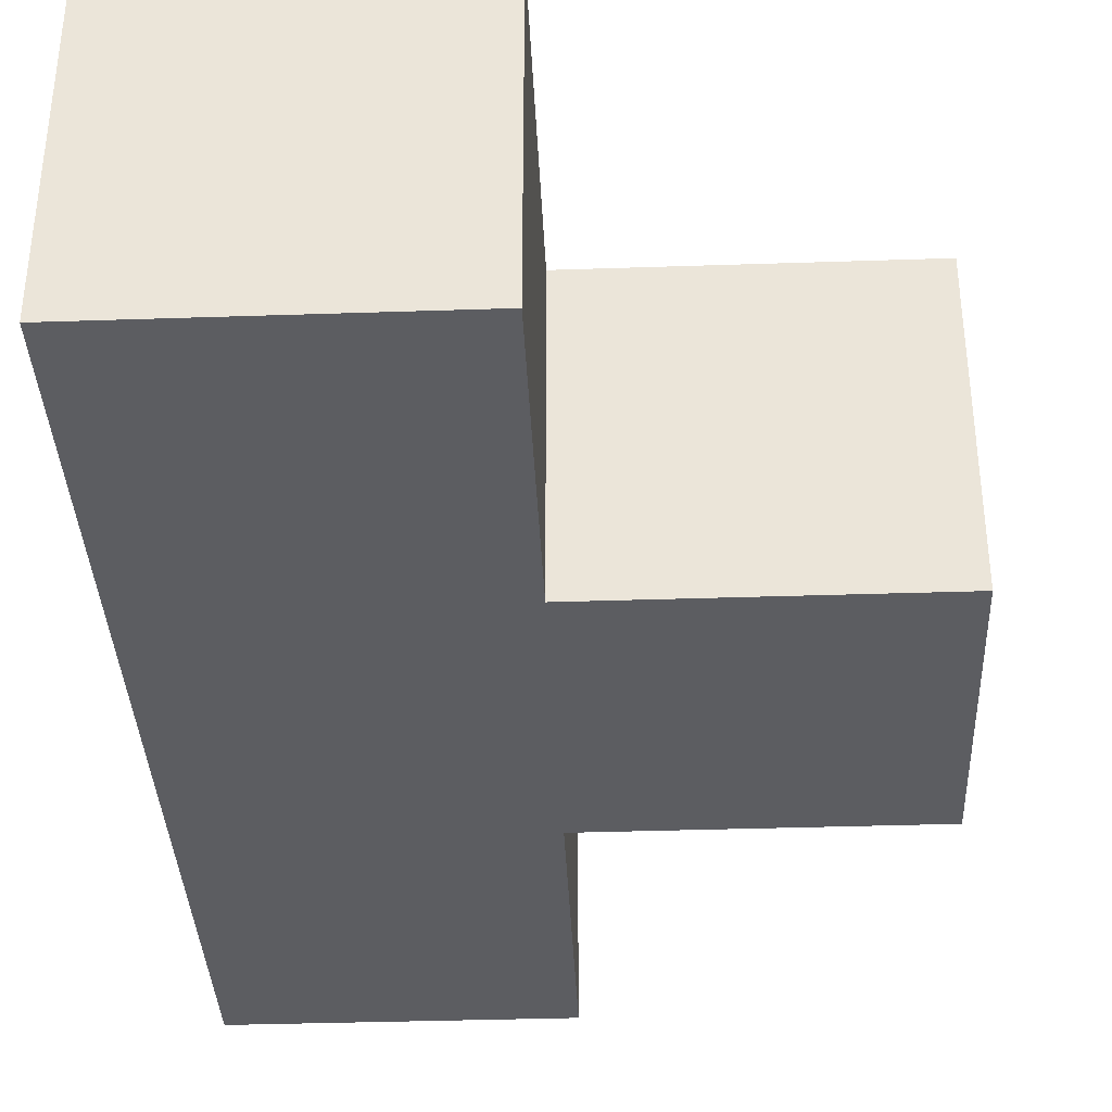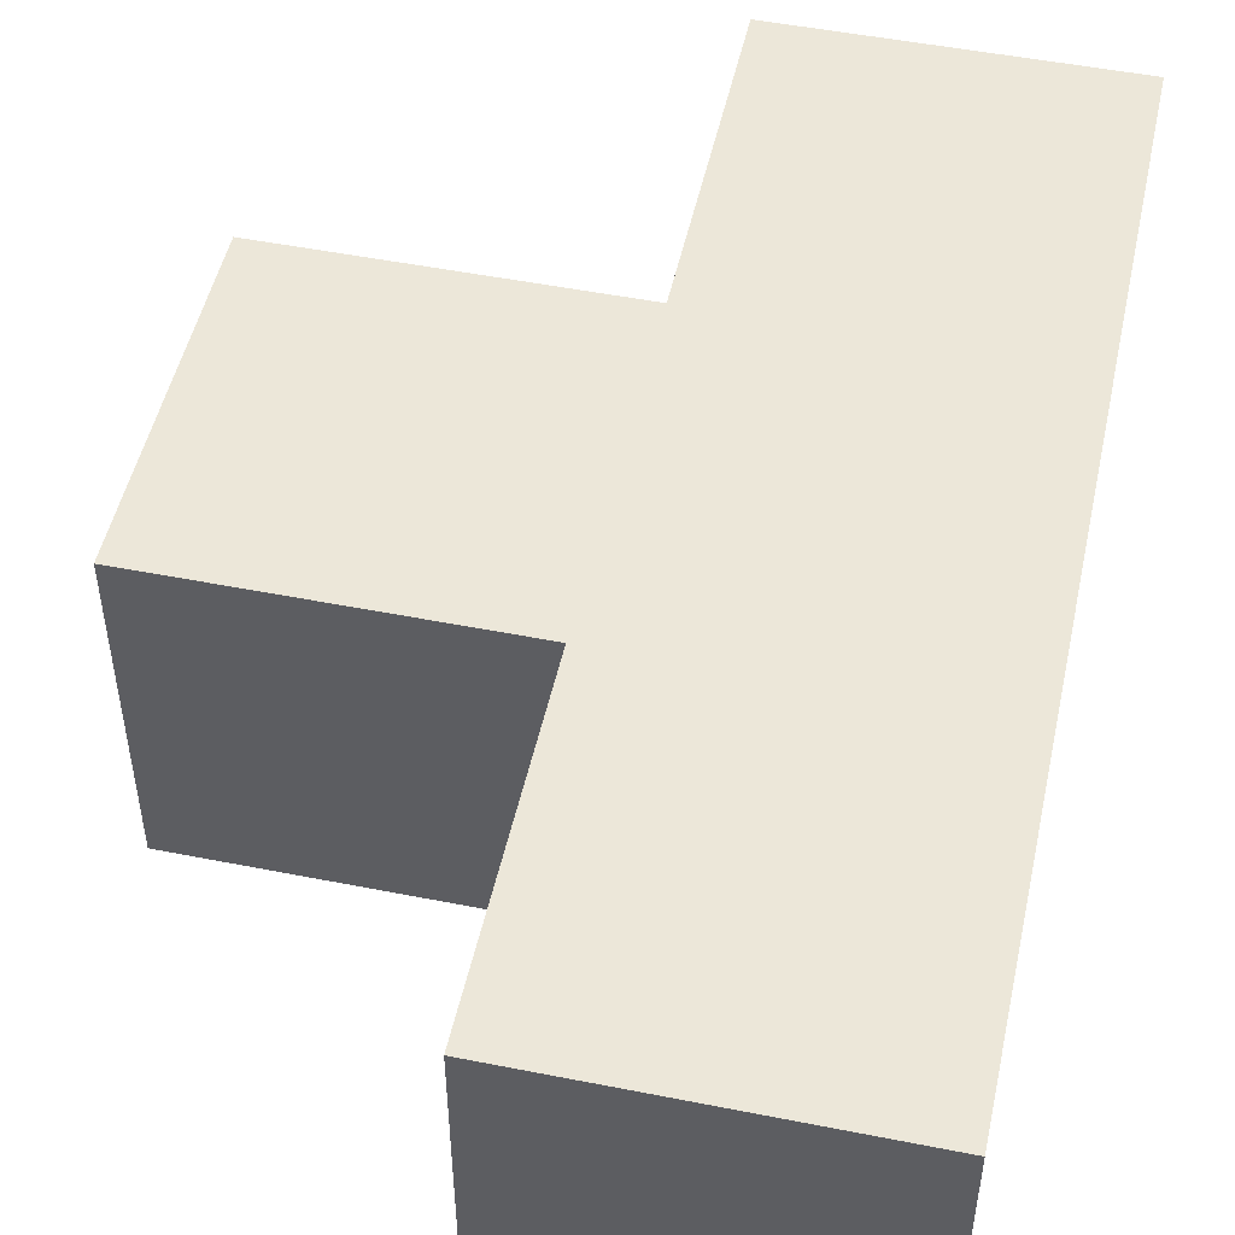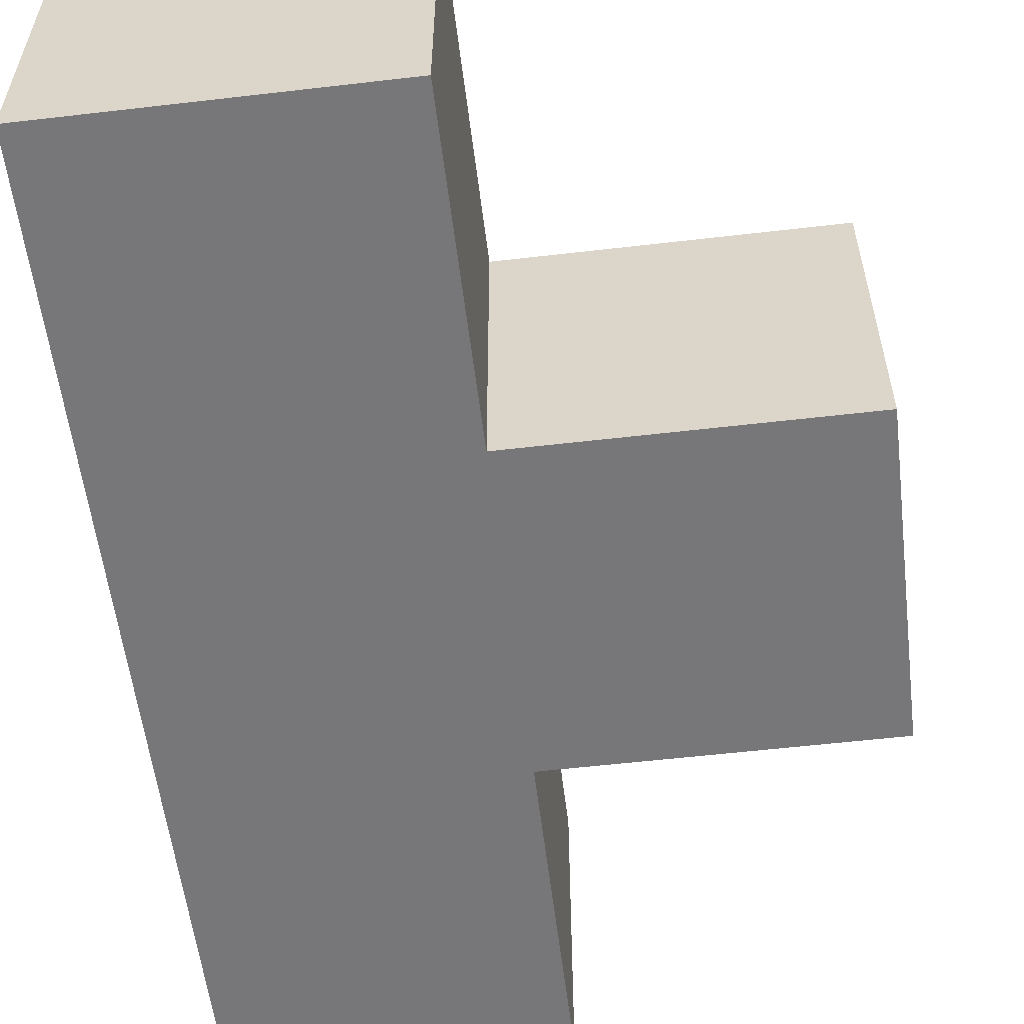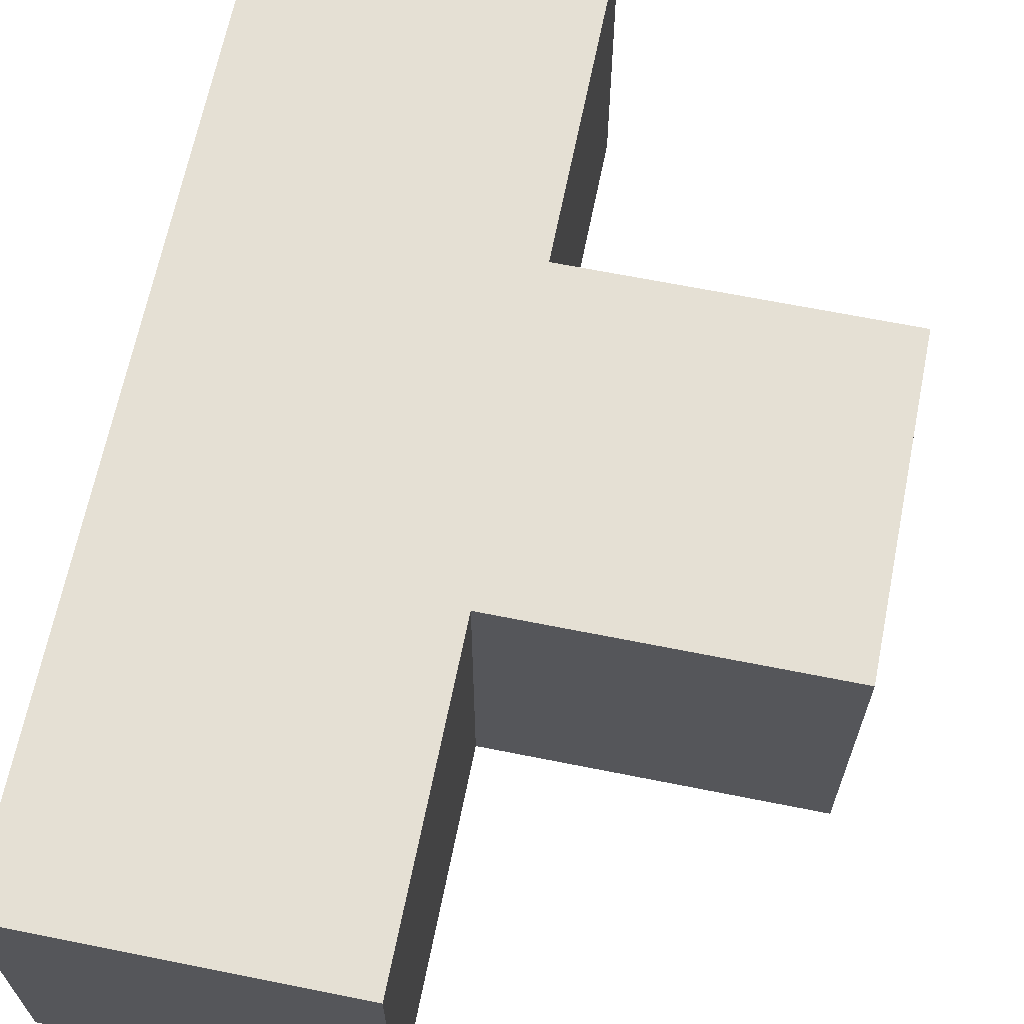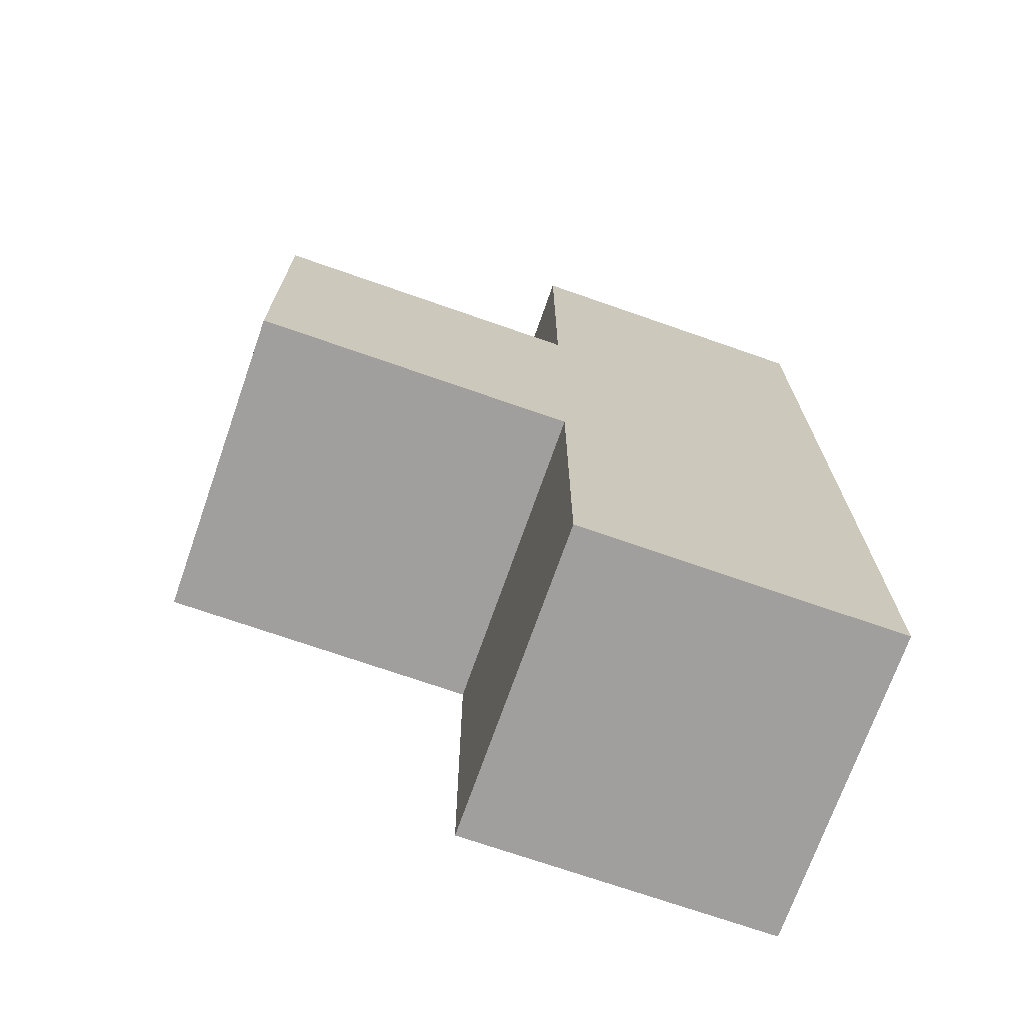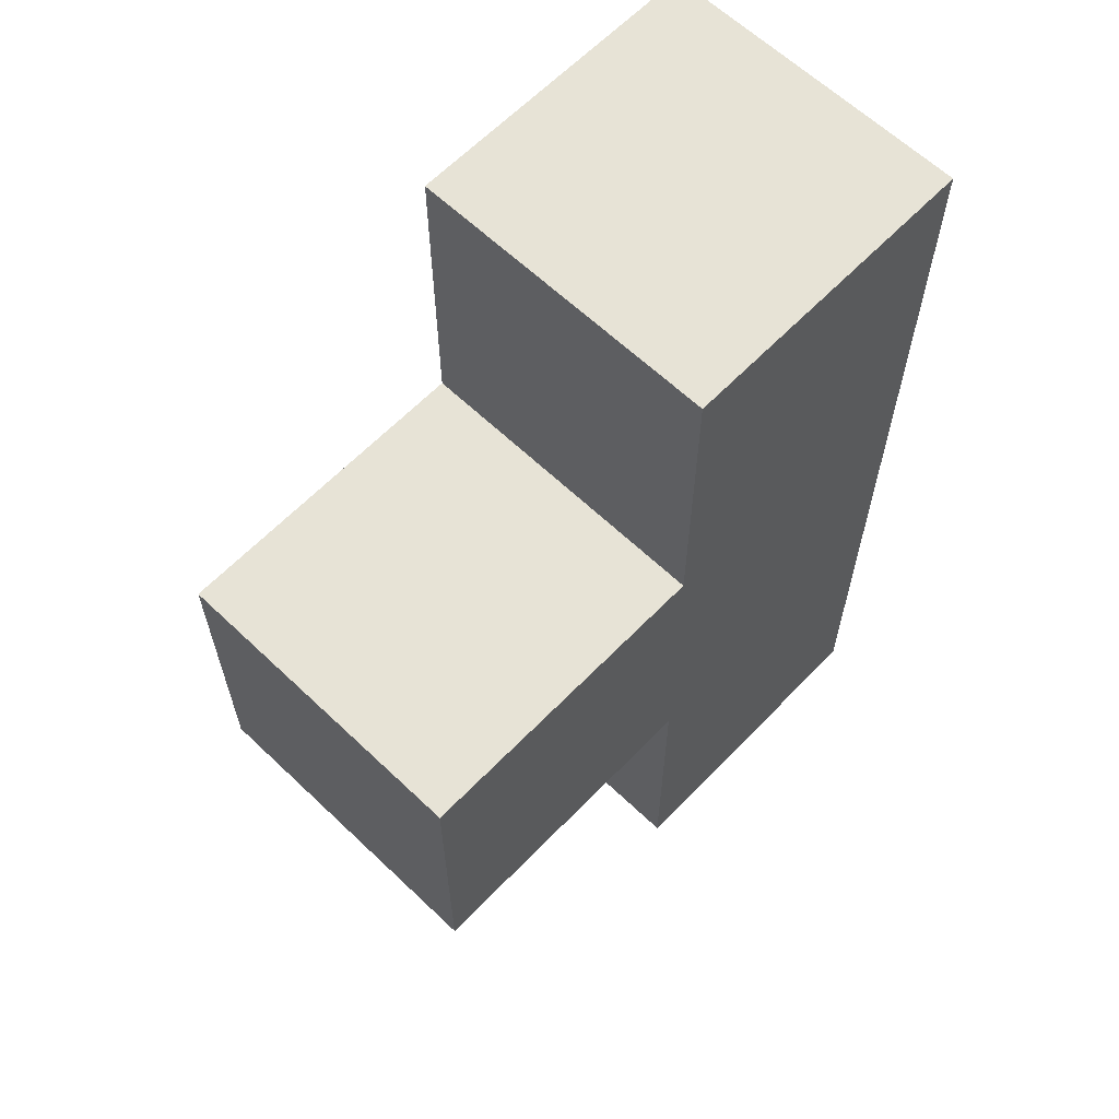
<metadata>
{"format":"obj","ext":"obj","renderer":"f3d","projection":"perspective","resolution":1024,"background":"white","views":[{"elev":-36.5,"azim":2.5,"up":"+Y"},{"elev":50.0,"azim":-167.7,"up":"+Y"},{"elev":-57.2,"azim":6.9,"up":"+Y"},{"elev":65.7,"azim":11.4,"up":"+Y"},{"elev":-71.3,"azim":160.7,"up":"+Z"},{"elev":62.7,"azim":133.9,"up":"+Z"}]}
</metadata>
<code>
o Mesh 0
v 0.505 1.01 1.263
v 0.505 1.01 1.01
v 0.505 0.757 1.263
v 0.505 0.757 1.01
v 0.252 1.01 1.515
v 0.252 1.01 1.263
v 0.252 1.01 1.01
v 0.252 1.01 0.757
v 0.252 0.757 1.515
v 0.252 0.757 1.263
v 0.252 0.757 1.01
v 0.252 0.757 0.757
v 0 1.01 1.515
v 0 1.01 1.263
v 0 1.01 1.01
v 0 1.01 0.757
v 0 0.757 1.515
v 0 0.757 1.263
v 0 0.757 1.01
v 0 0.757 0.757
f 17 18 10 9
f 9 10 6 5
f 5 6 14 13
f 13 14 18 17
f 13 17 9 5
f 10 11 4 3
f 3 4 2 1
f 1 2 7 6
f 7 2 4 11
f 6 10 3 1
f 18 19 11 10
f 6 7 15 14
f 14 15 19 18
f 19 20 12 11
f 11 12 8 7
f 7 8 16 15
f 15 16 20 19
f 16 8 12 20

</code>
